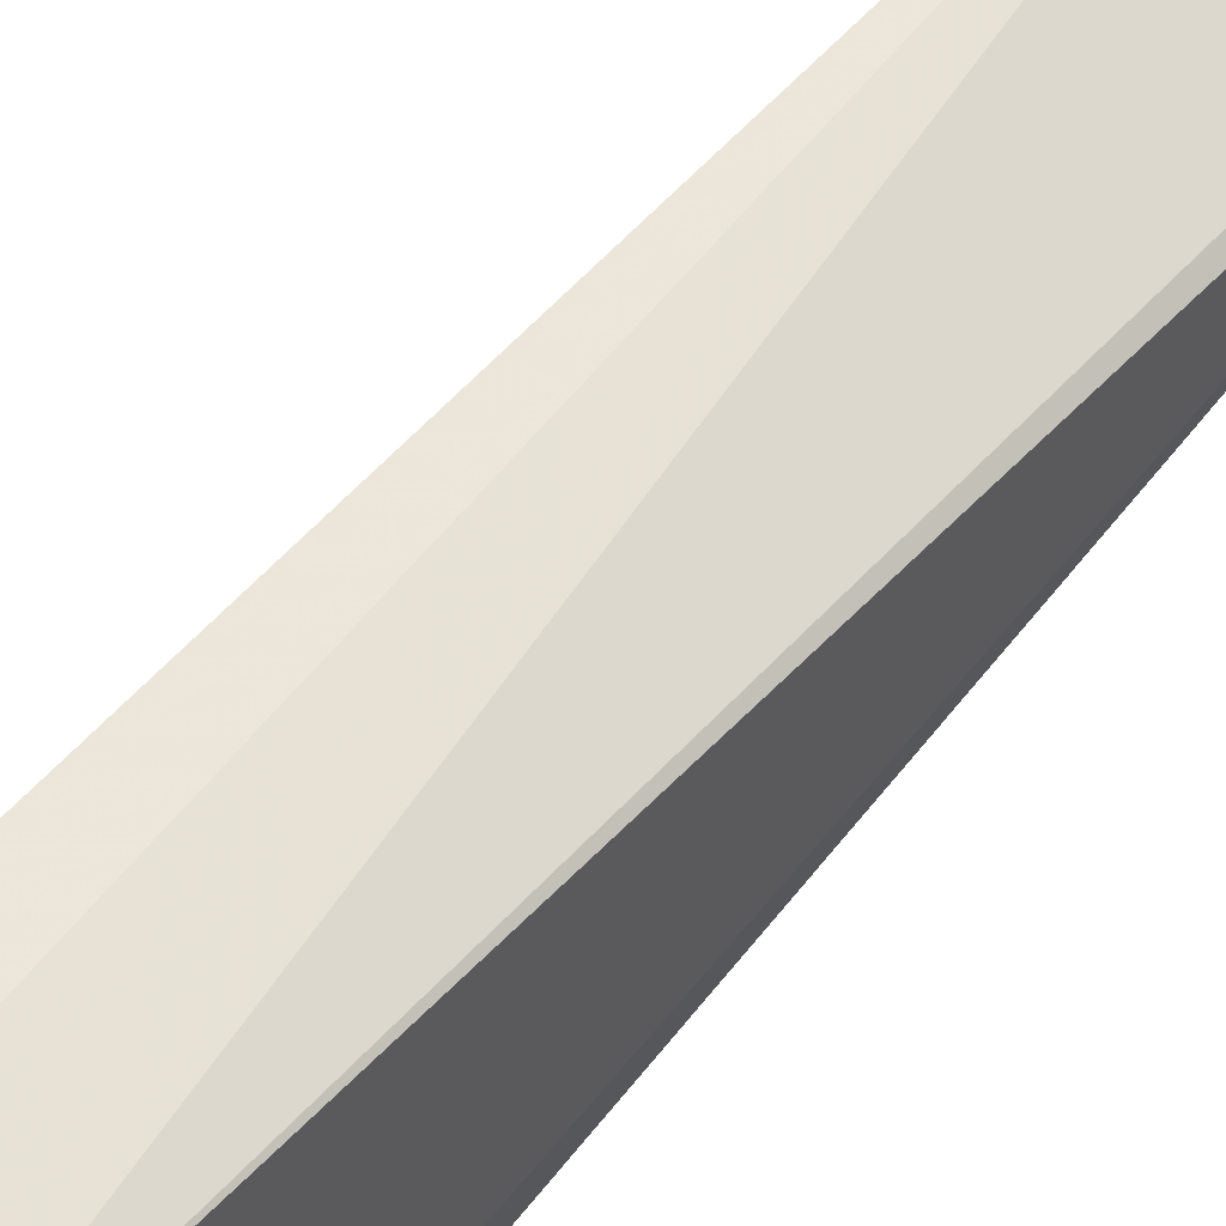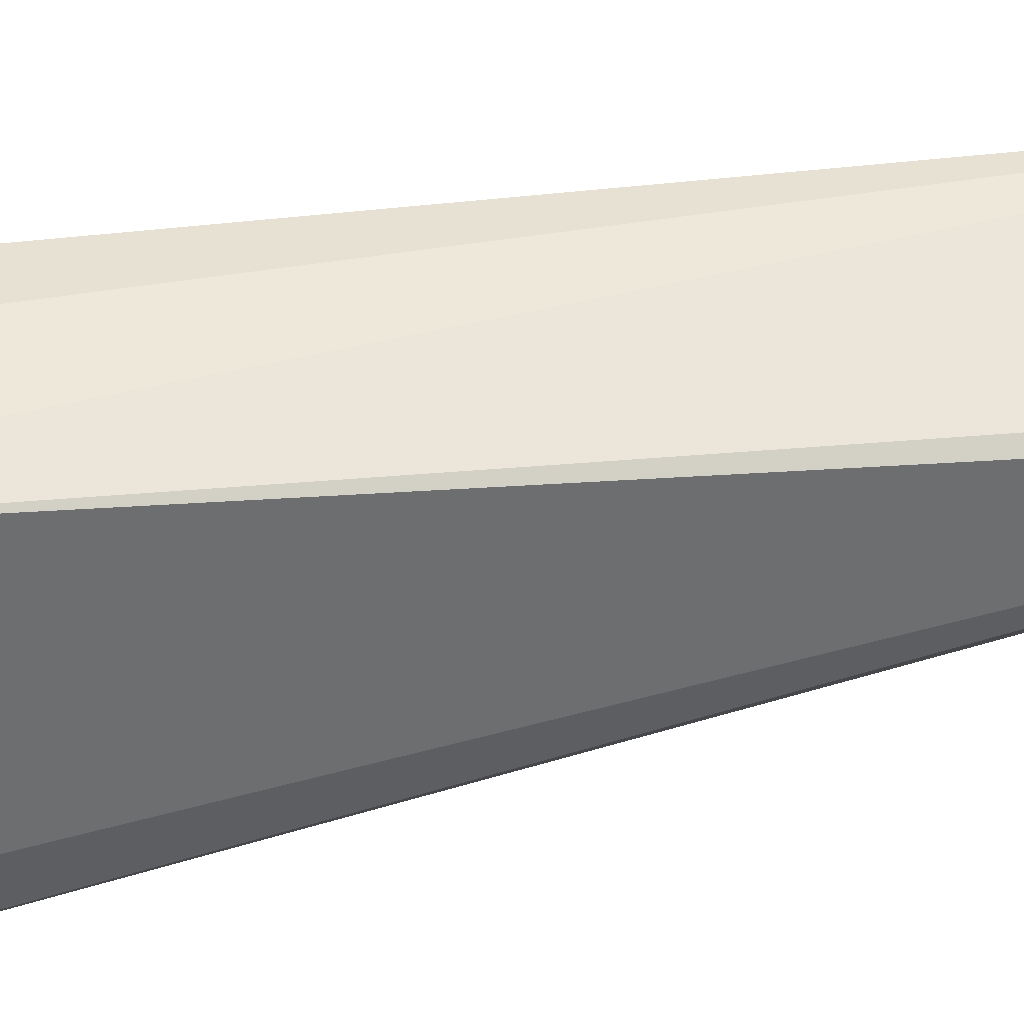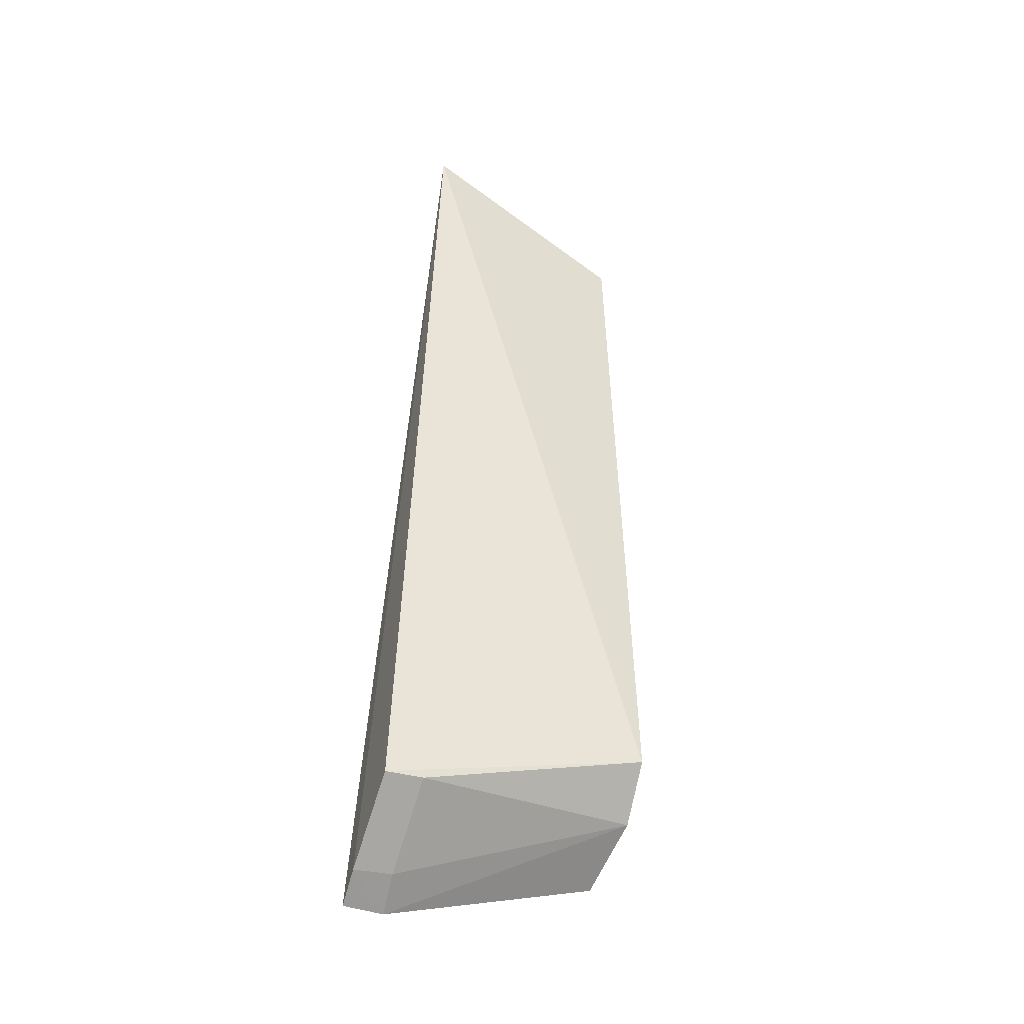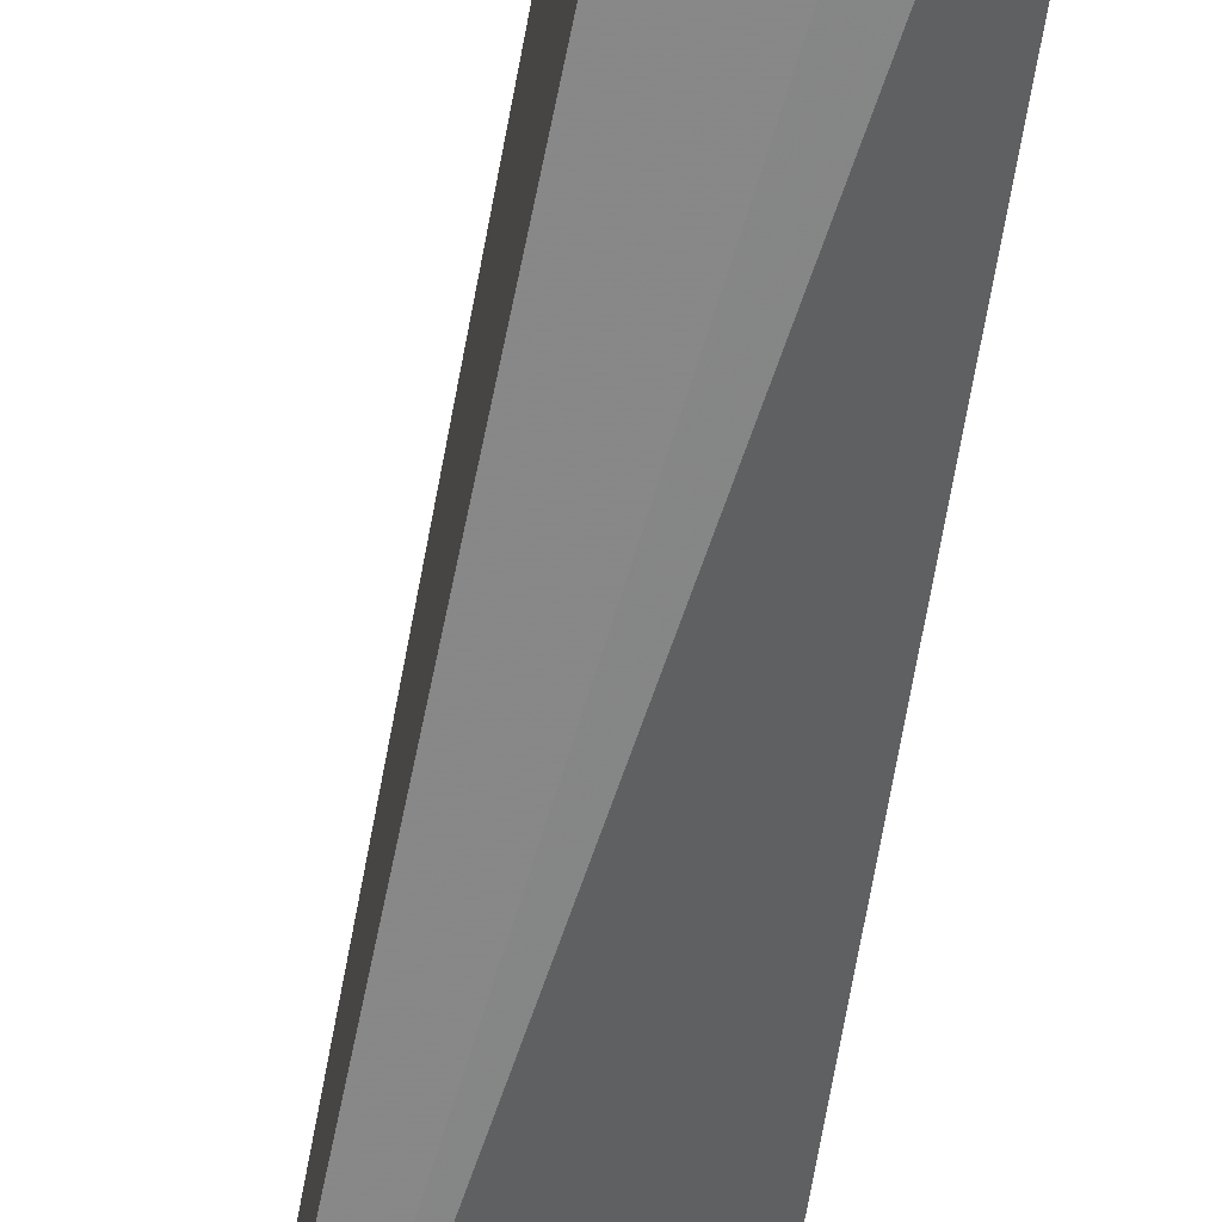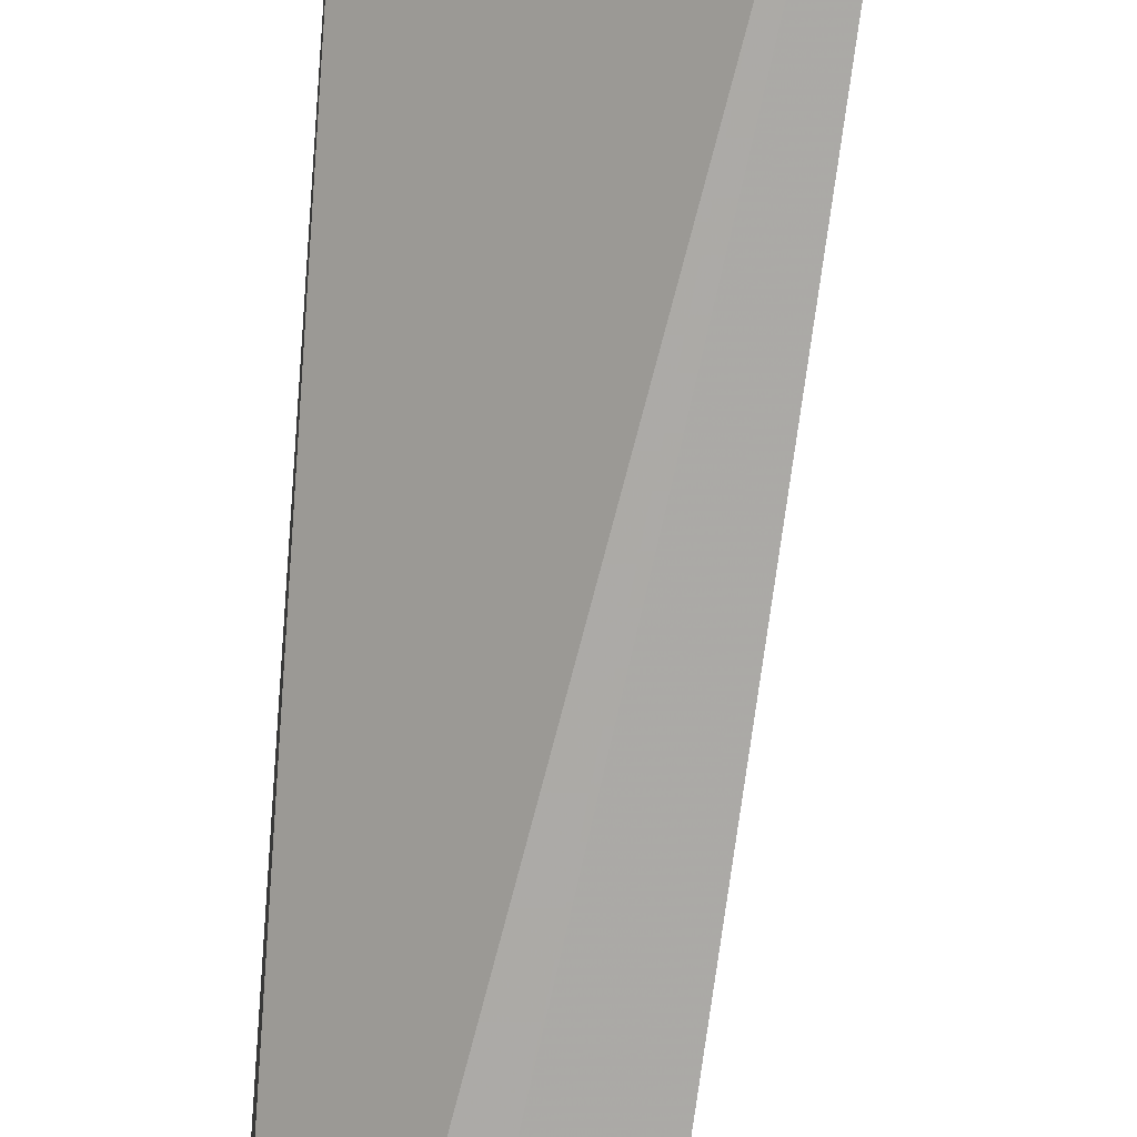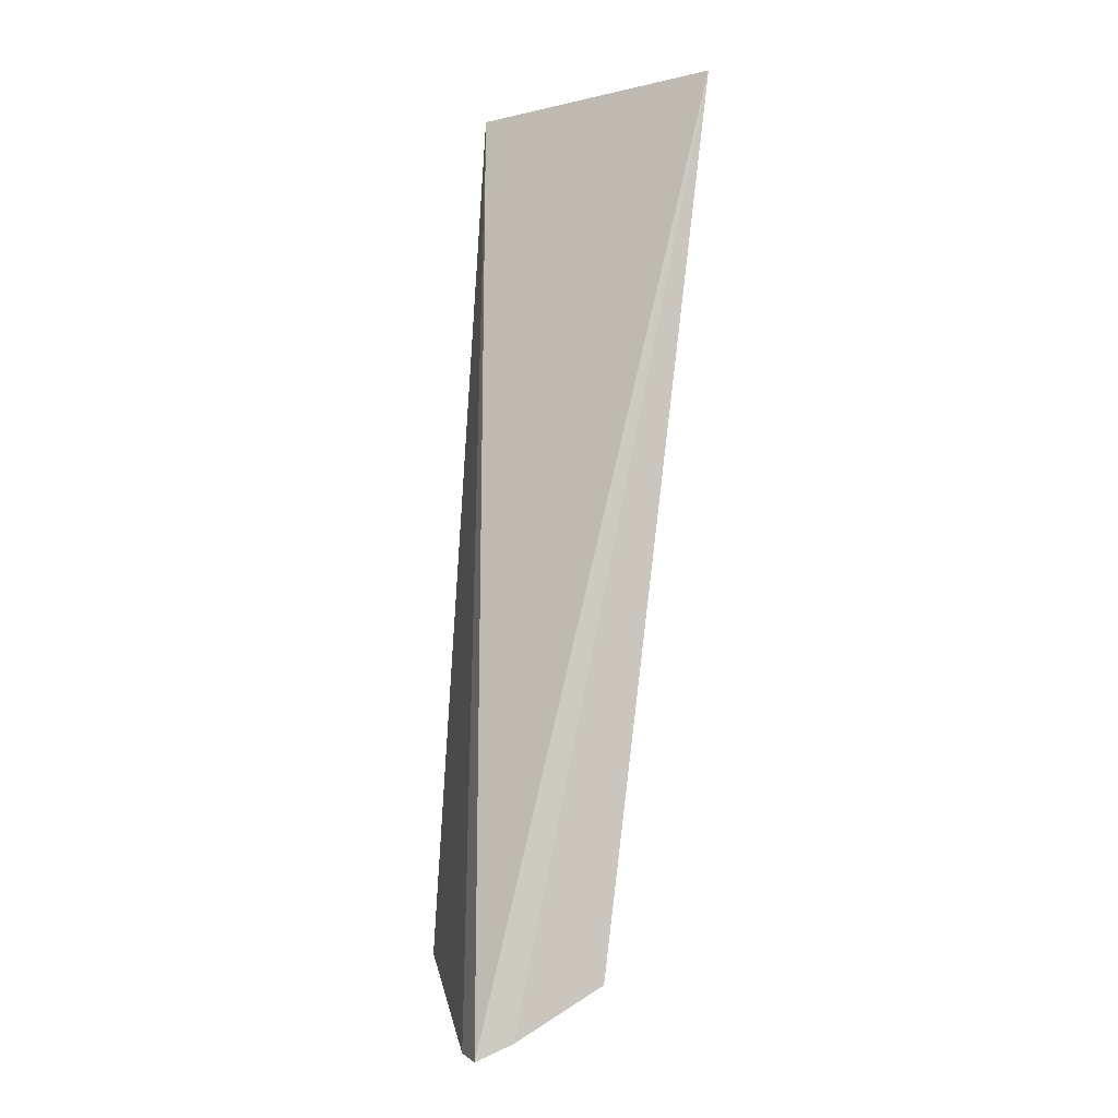
<metadata>
{"format":"obj","ext":"obj","renderer":"f3d","projection":"perspective","resolution":1024,"background":"white","views":[{"elev":57.7,"azim":43.4,"up":"+Z"},{"elev":39.1,"azim":81.4,"up":"+Z"},{"elev":-47.8,"azim":-109.1,"up":"+Y"},{"elev":-62.2,"azim":-4.5,"up":"+Z"},{"elev":-76.0,"azim":179.1,"up":"+Z"},{"elev":-4.2,"azim":165.1,"up":"+Y"}]}
</metadata>
<code>
v -0.02191 0.01895 0.06312
v -0.01233 -0.02944 0.06415
v -0.01448 0.02139 0.05975
v -0.02534 0.0223 0.04956
v -0.01945 -0.02523 0.06481
v -0.01174 -0.03342 0.04974
v -0.01507 0.02088 0.06034
v -0.01652 -0.02757 0.06493
v -0.01157 -0.03332 0.05211
v -0.01904 -0.02959 0.04982
v -0.01391 -0.03252 0.04967
v -0.01897 -0.02942 0.052
v -0.01392 -0.03231 0.05189
f 1 3 4
f 5 1 4
f 6 4 3
f 7 1 2
f 7 2 3
f 7 3 1
f 8 2 1
f 8 1 5
f 9 6 3
f 9 3 2
f 9 2 8
f 10 5 4
f 11 10 4
f 11 4 6
f 11 6 9
f 12 8 5
f 12 5 10
f 13 9 8
f 13 8 12
f 13 11 9
f 13 12 10
f 13 10 11

</code>
